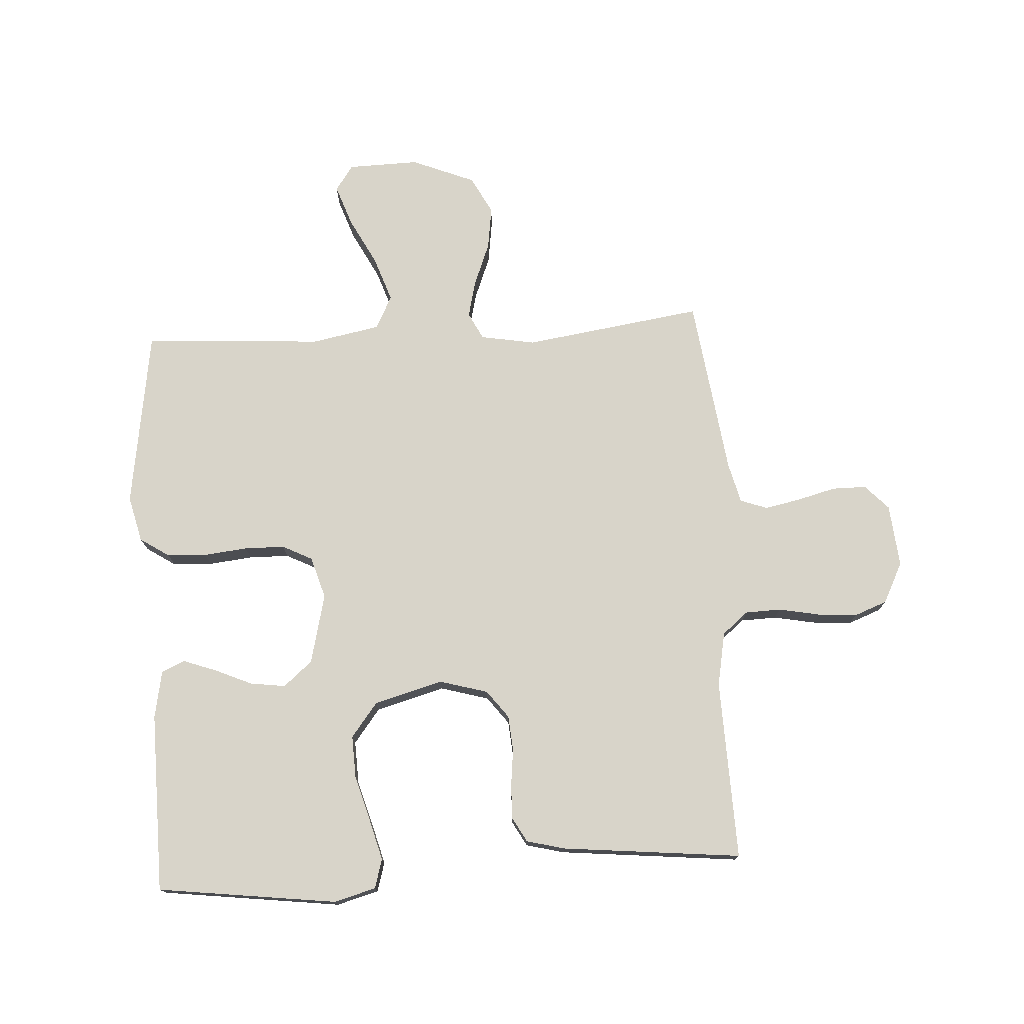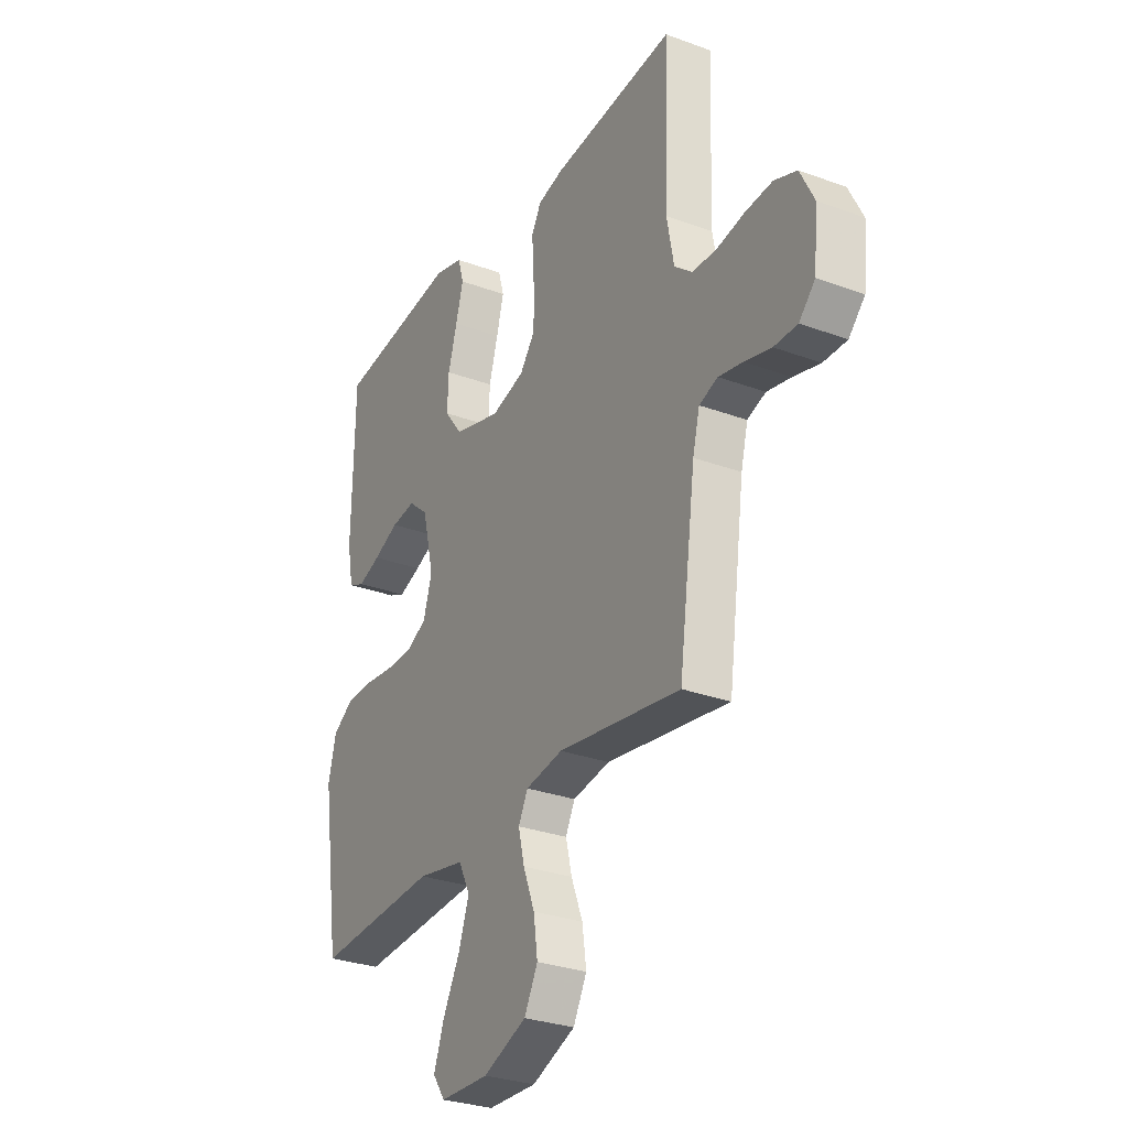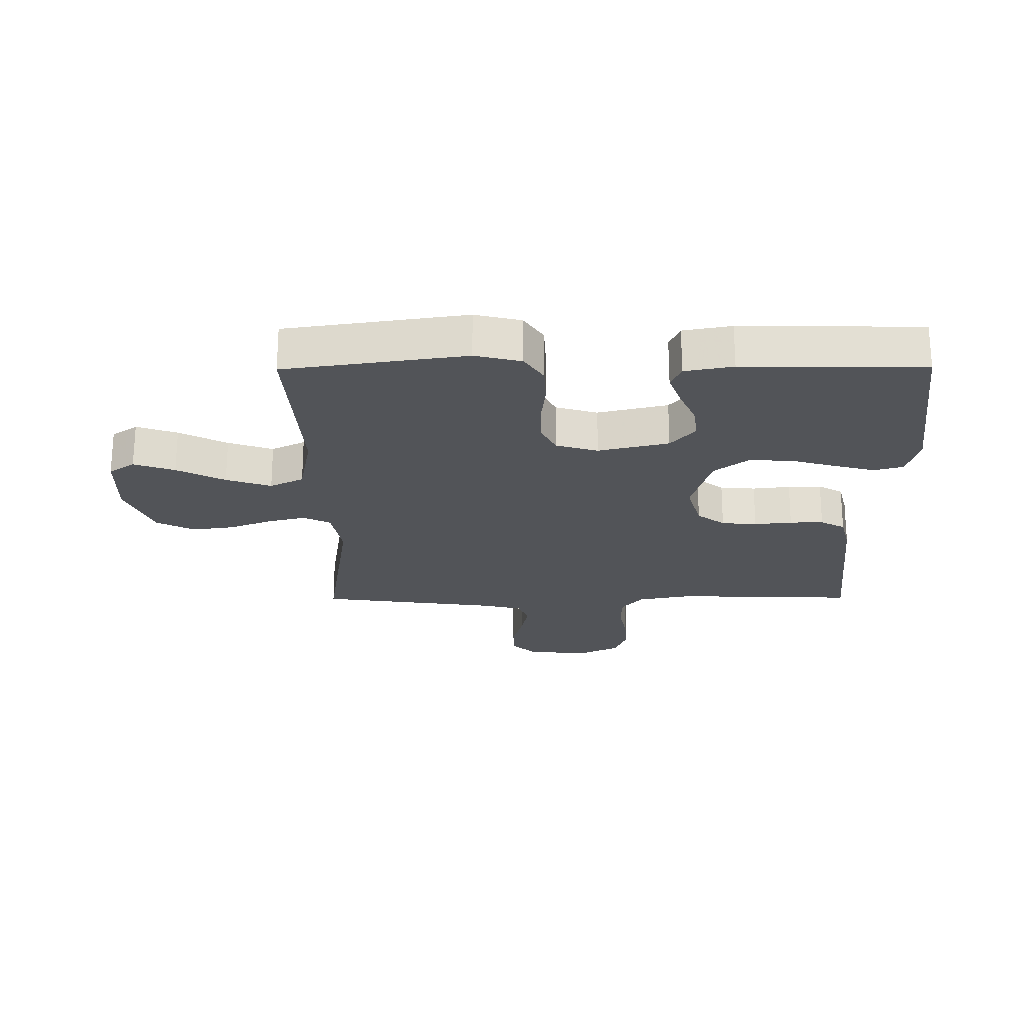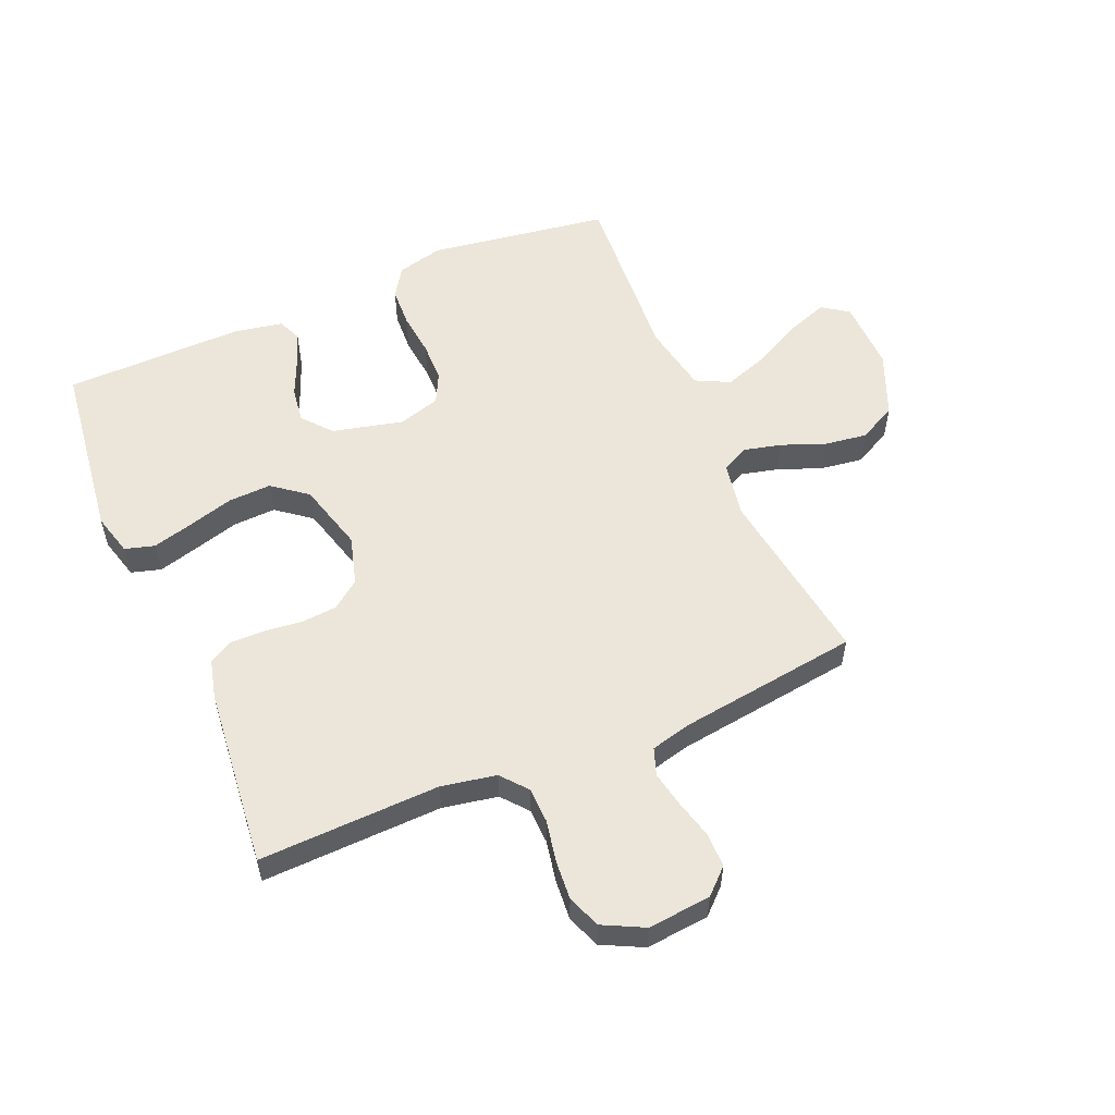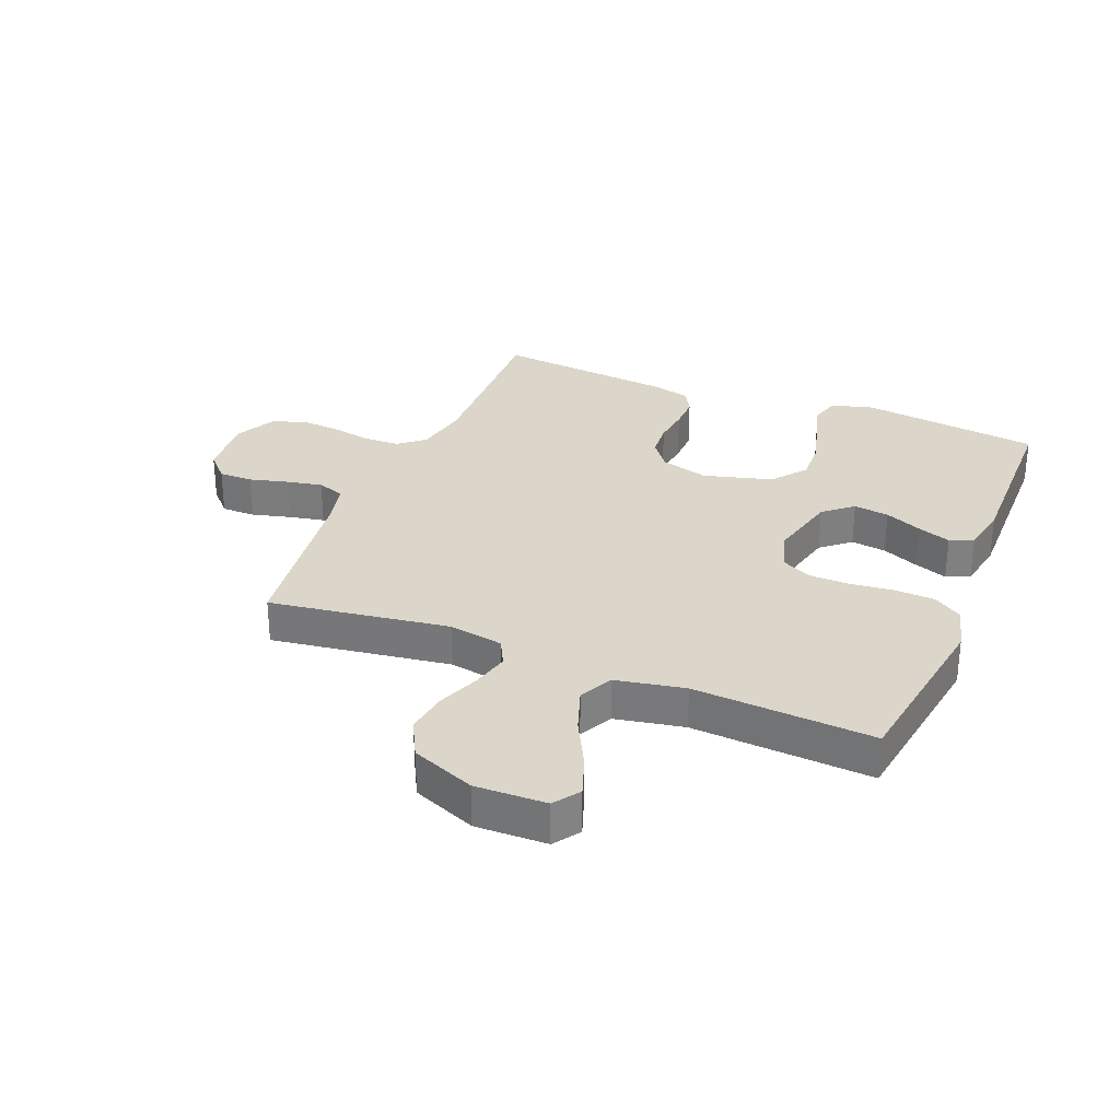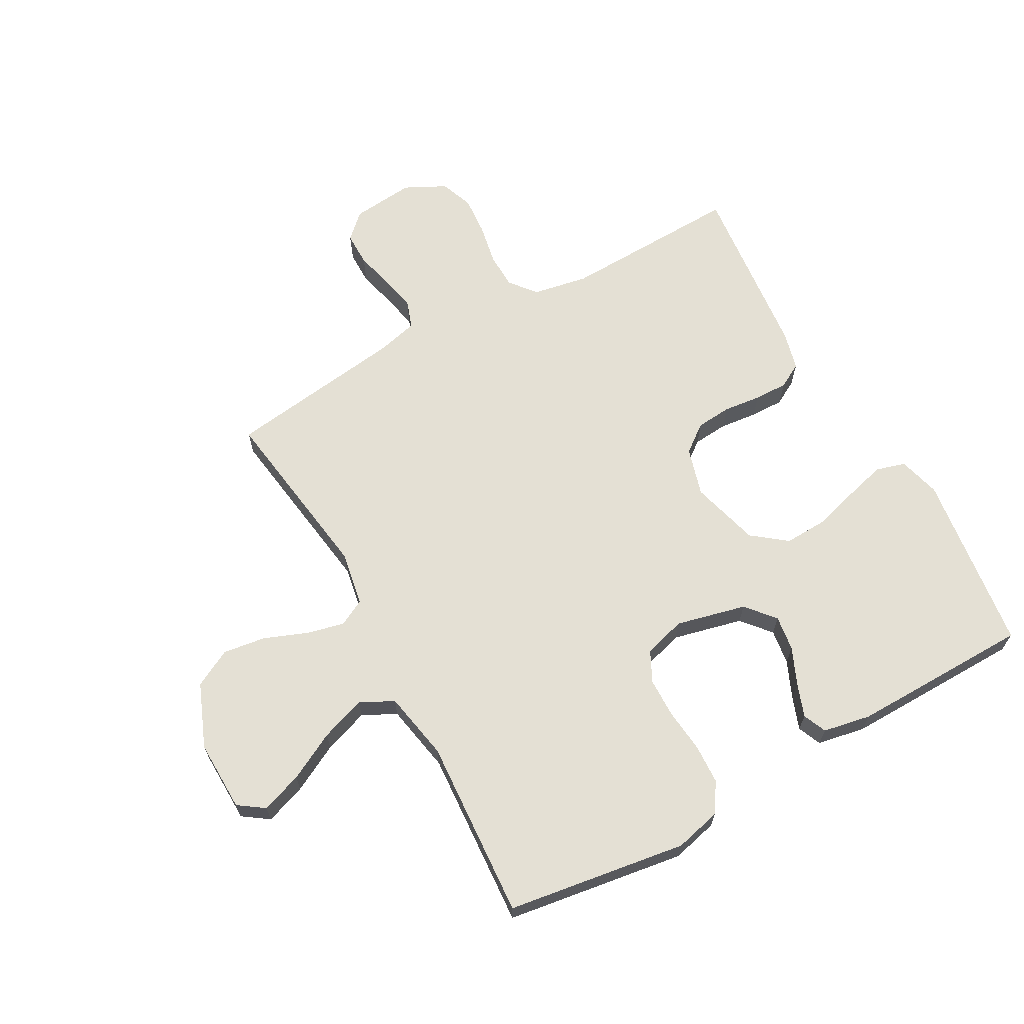
<metadata>
{"format":"obj","ext":"obj","renderer":"f3d","projection":"perspective","resolution":1024,"background":"white","views":[{"elev":75.3,"azim":-3.3,"up":"+Y"},{"elev":-29.3,"azim":61.4,"up":"+Z"},{"elev":-22.9,"azim":-89.6,"up":"+Y"},{"elev":55.6,"azim":67.0,"up":"+Y"},{"elev":30.1,"azim":-157.8,"up":"+Y"},{"elev":66.0,"azim":-118.9,"up":"+Y"}]}
</metadata>
<code>
v -0.5 0.07 0.5
v -0.2 0.07 0.538
v -0.13 0.07 0.519
v -0.116 0.07 0.47
v -0.134 0.07 0.403
v -0.156 0.07 0.327
v -0.159 0.07 0.255
v -0.115 0.07 0.198
v 0 0.07 0.166
v 0.081 0.07 0.189
v 0.116 0.07 0.235
v 0.121 0.07 0.294
v 0.114 0.07 0.357
v 0.113 0.07 0.413
v 0.136 0.07 0.454
v 0.2 0.07 0.47
v 0.5 0.07 0.5
v 0.49 0.07 0.2
v 0.507 0.07 0.109
v 0.55 0.07 0.073
v 0.61 0.07 0.071
v 0.678 0.07 0.084
v 0.744 0.07 0.089
v 0.799 0.07 0.068
v 0.833 0.07 0
v 0.823 0.07 -0.105
v 0.784 0.07 -0.146
v 0.727 0.07 -0.146
v 0.662 0.07 -0.129
v 0.603 0.07 -0.117
v 0.558 0.07 -0.133
v 0.541 0.07 -0.2
v 0.5 0.07 -0.5
v 0.2 0.07 -0.456
v 0.109 0.07 -0.472
v 0.086 0.07 -0.517
v 0.101 0.07 -0.579
v 0.129 0.07 -0.651
v 0.139 0.07 -0.722
v 0.106 0.07 -0.785
v 0 0.07 -0.828
v -0.119 0.07 -0.825
v -0.149 0.07 -0.782
v -0.125 0.07 -0.714
v -0.083 0.07 -0.634
v -0.057 0.07 -0.559
v -0.085 0.07 -0.503
v -0.2 0.07 -0.481
v -0.5 0.07 -0.5
v -0.544 0.07 -0.2
v -0.525 0.07 -0.123
v -0.476 0.07 -0.091
v -0.41 0.07 -0.088
v -0.337 0.07 -0.096
v -0.27 0.07 -0.095
v -0.22 0.07 -0.07
v -0.199 0.07 0
v -0.227 0.07 0.117
v -0.275 0.07 0.158
v -0.334 0.07 0.15
v -0.396 0.07 0.123
v -0.451 0.07 0.103
v -0.49 0.07 0.12
v -0.505 0.07 0.2
v -0.5 0 0.5
v -0.2 0 0.538
v -0.13 0 0.519
v -0.116 0 0.47
v -0.134 0 0.403
v -0.156 0 0.327
v -0.159 0 0.255
v -0.115 0 0.198
v 0 0 0.166
v 0.081 0 0.189
v 0.116 0 0.235
v 0.121 0 0.294
v 0.114 0 0.357
v 0.113 0 0.413
v 0.136 0 0.454
v 0.2 0 0.47
v 0.5 0 0.5
v 0.49 0 0.2
v 0.507 0 0.109
v 0.55 0 0.073
v 0.61 0 0.071
v 0.678 0 0.084
v 0.744 0 0.089
v 0.799 0 0.068
v 0.833 0 0
v 0.823 0 -0.105
v 0.784 0 -0.146
v 0.727 0 -0.146
v 0.662 0 -0.129
v 0.603 0 -0.117
v 0.558 0 -0.133
v 0.541 0 -0.2
v 0.5 0 -0.5
v 0.2 0 -0.456
v 0.109 0 -0.472
v 0.086 0 -0.517
v 0.101 0 -0.579
v 0.129 0 -0.651
v 0.139 0 -0.722
v 0.106 0 -0.785
v 0 0 -0.828
v -0.119 0 -0.825
v -0.149 0 -0.782
v -0.125 0 -0.714
v -0.083 0 -0.634
v -0.057 0 -0.559
v -0.085 0 -0.503
v -0.2 0 -0.481
v -0.5 0 -0.5
v -0.544 0 -0.2
v -0.525 0 -0.123
v -0.476 0 -0.091
v -0.41 0 -0.088
v -0.337 0 -0.096
v -0.27 0 -0.095
v -0.22 0 -0.07
v -0.199 0 0
v -0.227 0 0.117
v -0.275 0 0.158
v -0.334 0 0.15
v -0.396 0 0.123
v -0.451 0 0.103
v -0.49 0 0.12
v -0.505 0 0.2
f 60 61 62 63
f 60 63 64 1
f 51 52 53 54
f 51 54 55
f 48 49 50 51
f 47 48 51 55
f 46 47 55 56
f 42 43 44 45
f 42 45 46
f 41 42 46
f 40 41 46
f 37 38 39 40
f 36 37 40 46
f 35 36 46 56
f 32 33 34
f 31 32 34 35
f 26 27 28 29
f 26 29 30
f 25 26 30
f 24 25 30 31
f 21 22 23 24
f 15 16 17 18
f 15 18 19
f 12 13 14 15
f 11 12 15 19
f 10 11 19 20
f 3 4 5 6
f 1 2 3 6
f 59 60 1 6
f 58 59 6 7
f 57 58 7 8
f 56 57 8 9
f 21 24 31 35
f 20 21 35 56
f 9 10 20 56
f 127 126 125 124
f 65 128 127 124
f 118 117 116 115
f 119 118 115
f 115 114 113 112
f 119 115 112 111
f 120 119 111 110
f 109 108 107 106
f 110 109 106
f 110 106 105
f 110 105 104
f 104 103 102 101
f 110 104 101 100
f 120 110 100 99
f 98 97 96
f 99 98 96 95
f 93 92 91 90
f 94 93 90
f 94 90 89
f 95 94 89 88
f 88 87 86 85
f 82 81 80 79
f 83 82 79
f 79 78 77 76
f 83 79 76 75
f 84 83 75 74
f 70 69 68 67
f 70 67 66 65
f 70 65 124 123
f 71 70 123 122
f 72 71 122 121
f 73 72 121 120
f 99 95 88 85
f 120 99 85 84
f 120 84 74 73
f 1 65 66 2
f 2 66 67 3
f 3 67 68 4
f 4 68 69 5
f 5 69 70 6
f 6 70 71 7
f 7 71 72 8
f 8 72 73 9
f 9 73 74 10
f 10 74 75 11
f 11 75 76 12
f 12 76 77 13
f 13 77 78 14
f 14 78 79 15
f 15 79 80 16
f 16 80 81 17
f 17 81 82 18
f 18 82 83 19
f 19 83 84 20
f 20 84 85 21
f 21 85 86 22
f 22 86 87 23
f 23 87 88 24
f 24 88 89 25
f 25 89 90 26
f 26 90 91 27
f 27 91 92 28
f 28 92 93 29
f 29 93 94 30
f 30 94 95 31
f 31 95 96 32
f 32 96 97 33
f 33 97 98 34
f 34 98 99 35
f 35 99 100 36
f 36 100 101 37
f 37 101 102 38
f 38 102 103 39
f 39 103 104 40
f 40 104 105 41
f 41 105 106 42
f 42 106 107 43
f 43 107 108 44
f 44 108 109 45
f 45 109 110 46
f 46 110 111 47
f 47 111 112 48
f 48 112 113 49
f 49 113 114 50
f 50 114 115 51
f 51 115 116 52
f 52 116 117 53
f 53 117 118 54
f 54 118 119 55
f 55 119 120 56
f 56 120 121 57
f 57 121 122 58
f 58 122 123 59
f 59 123 124 60
f 60 124 125 61
f 61 125 126 62
f 62 126 127 63
f 63 127 128 64
f 64 128 65 1

</code>
